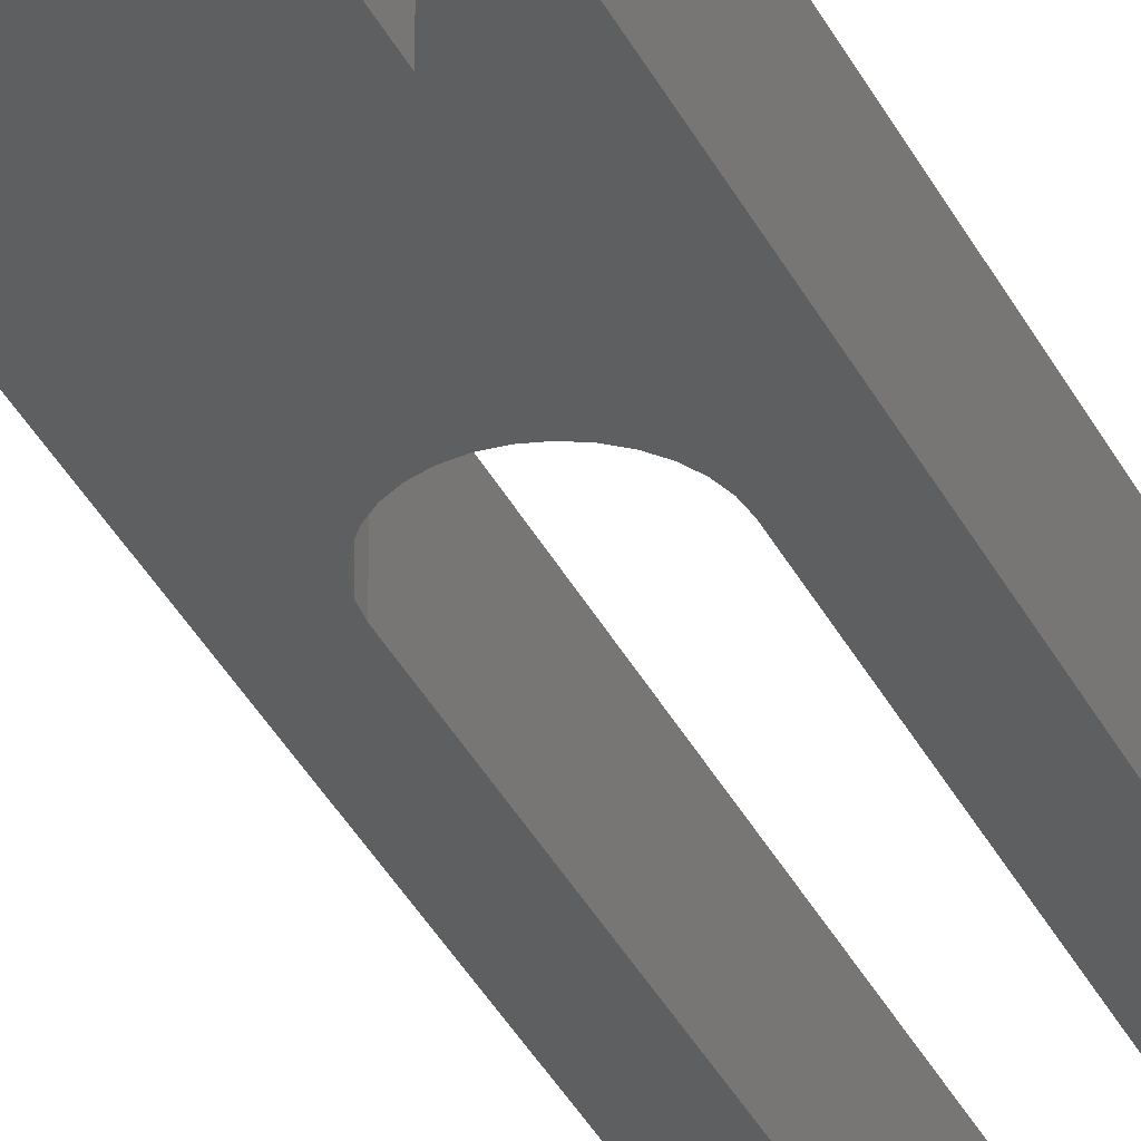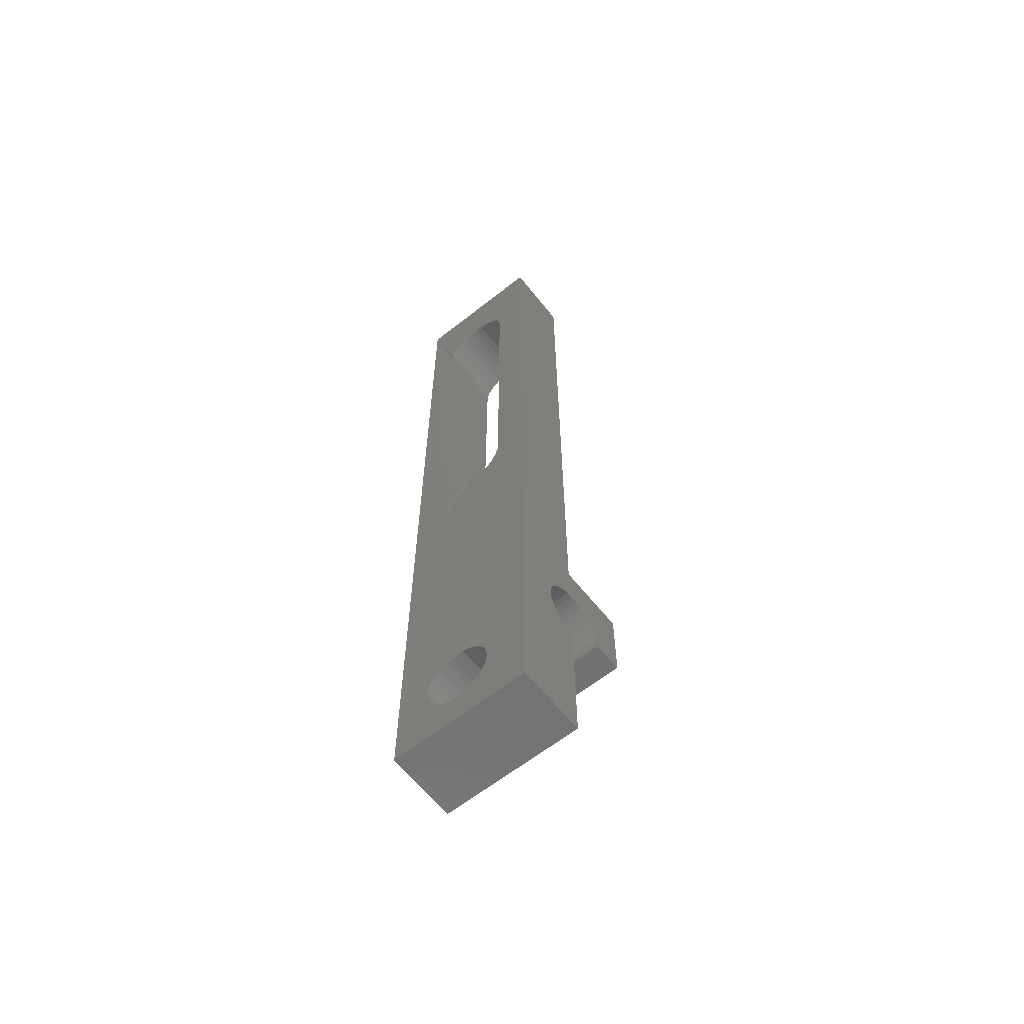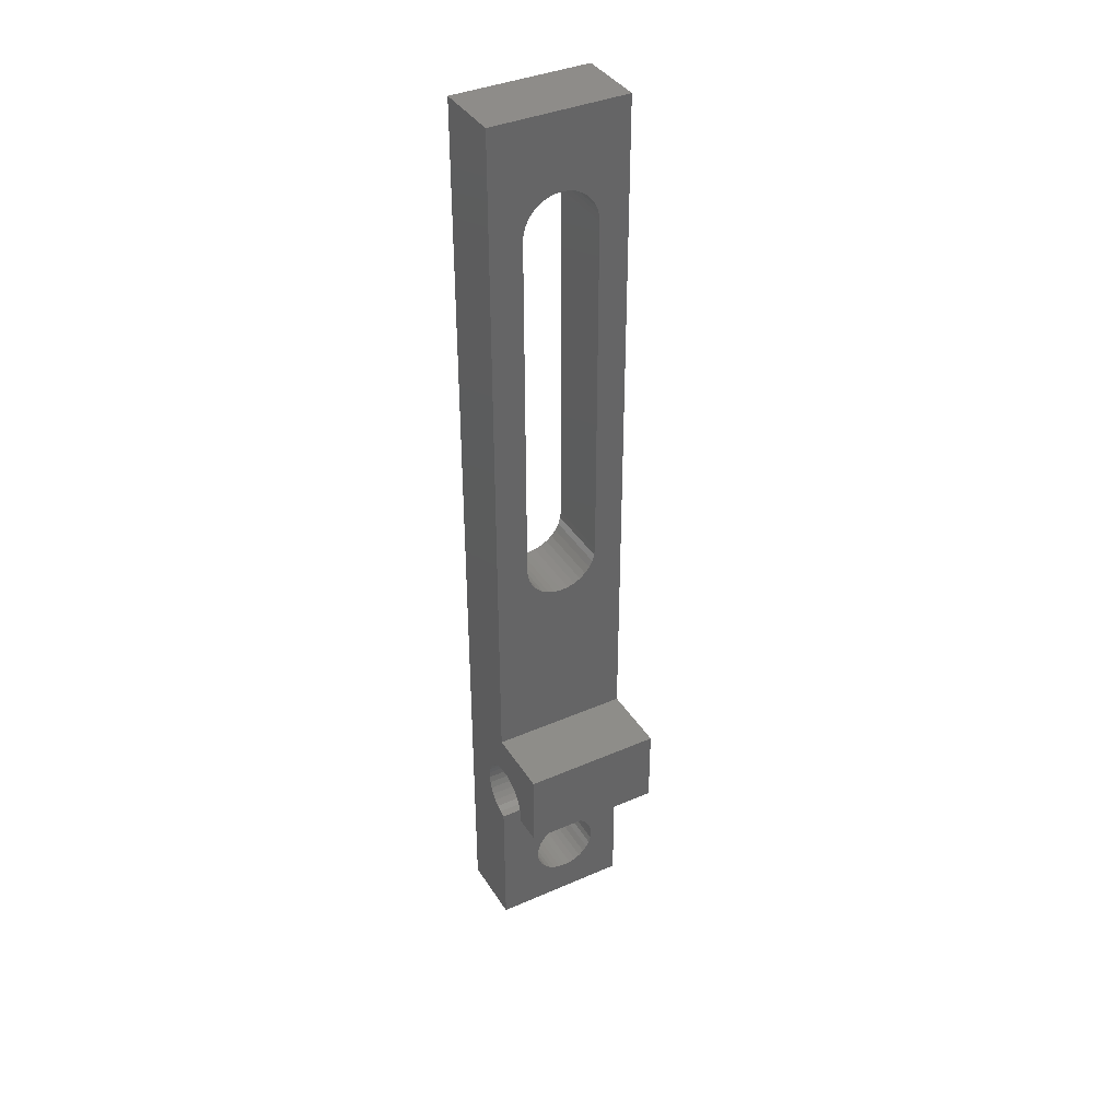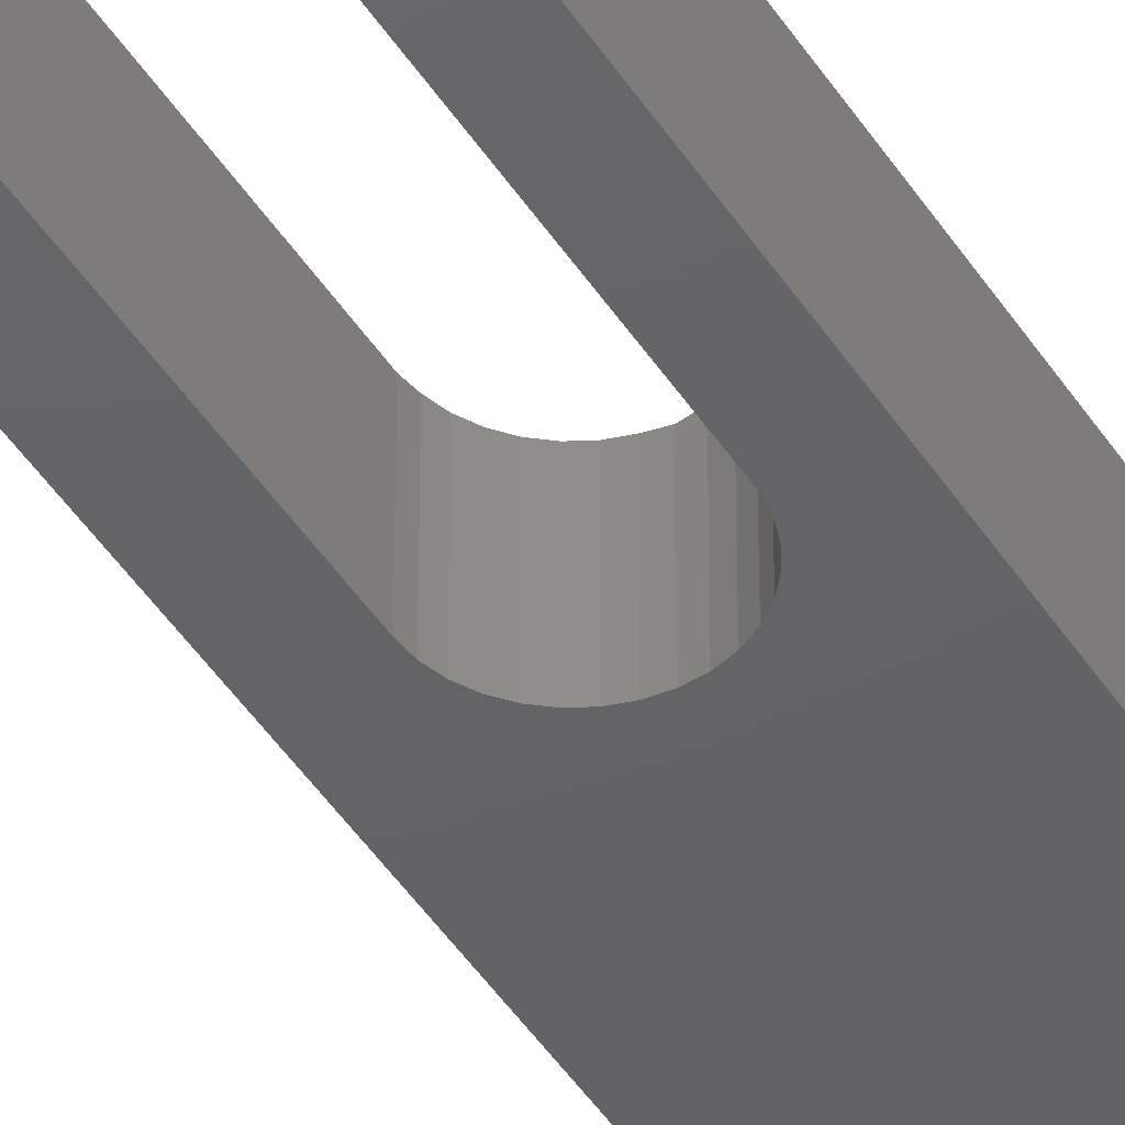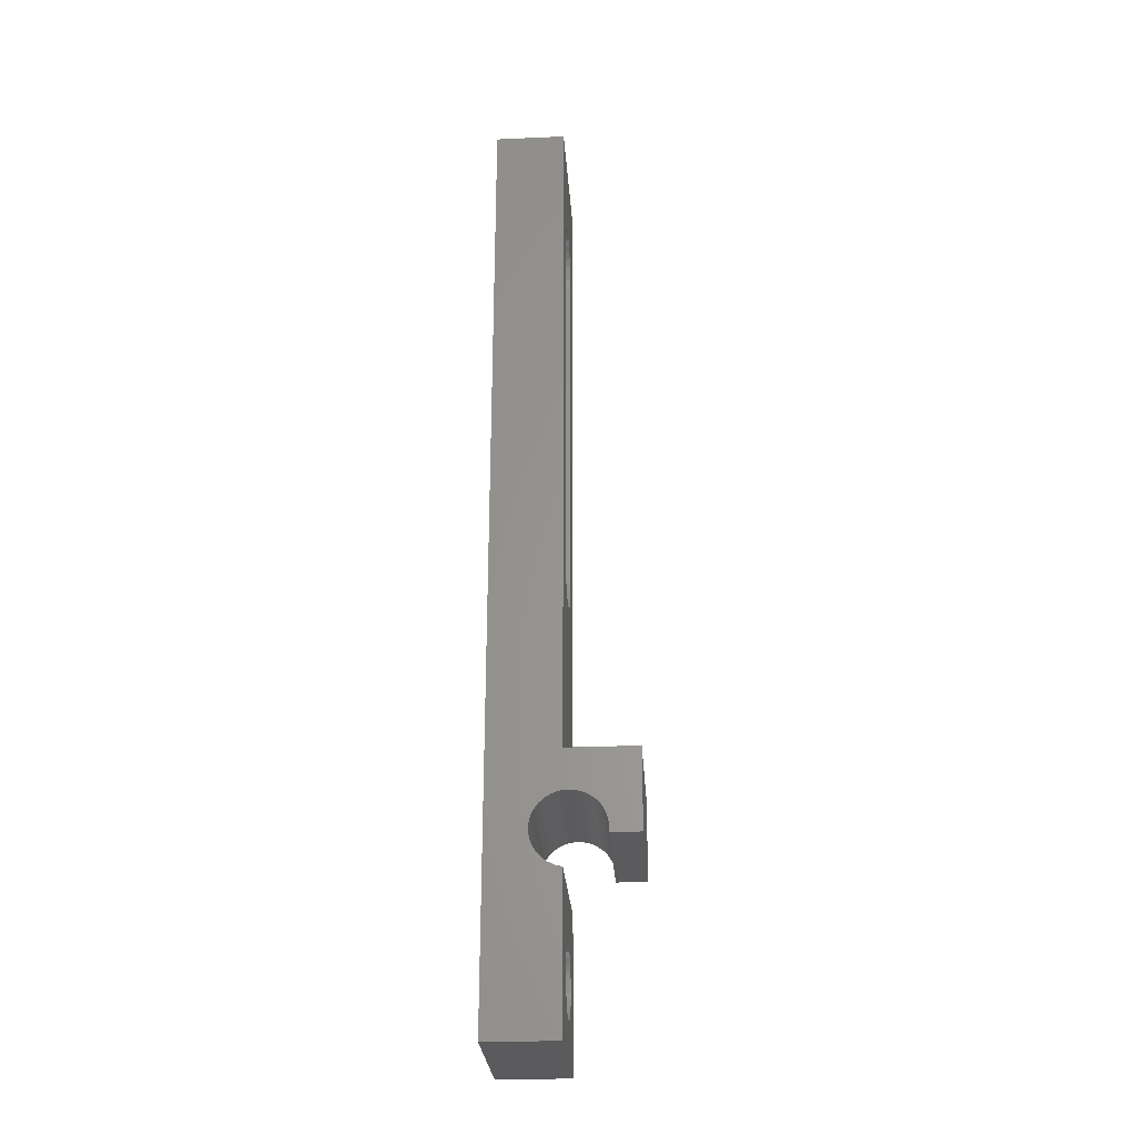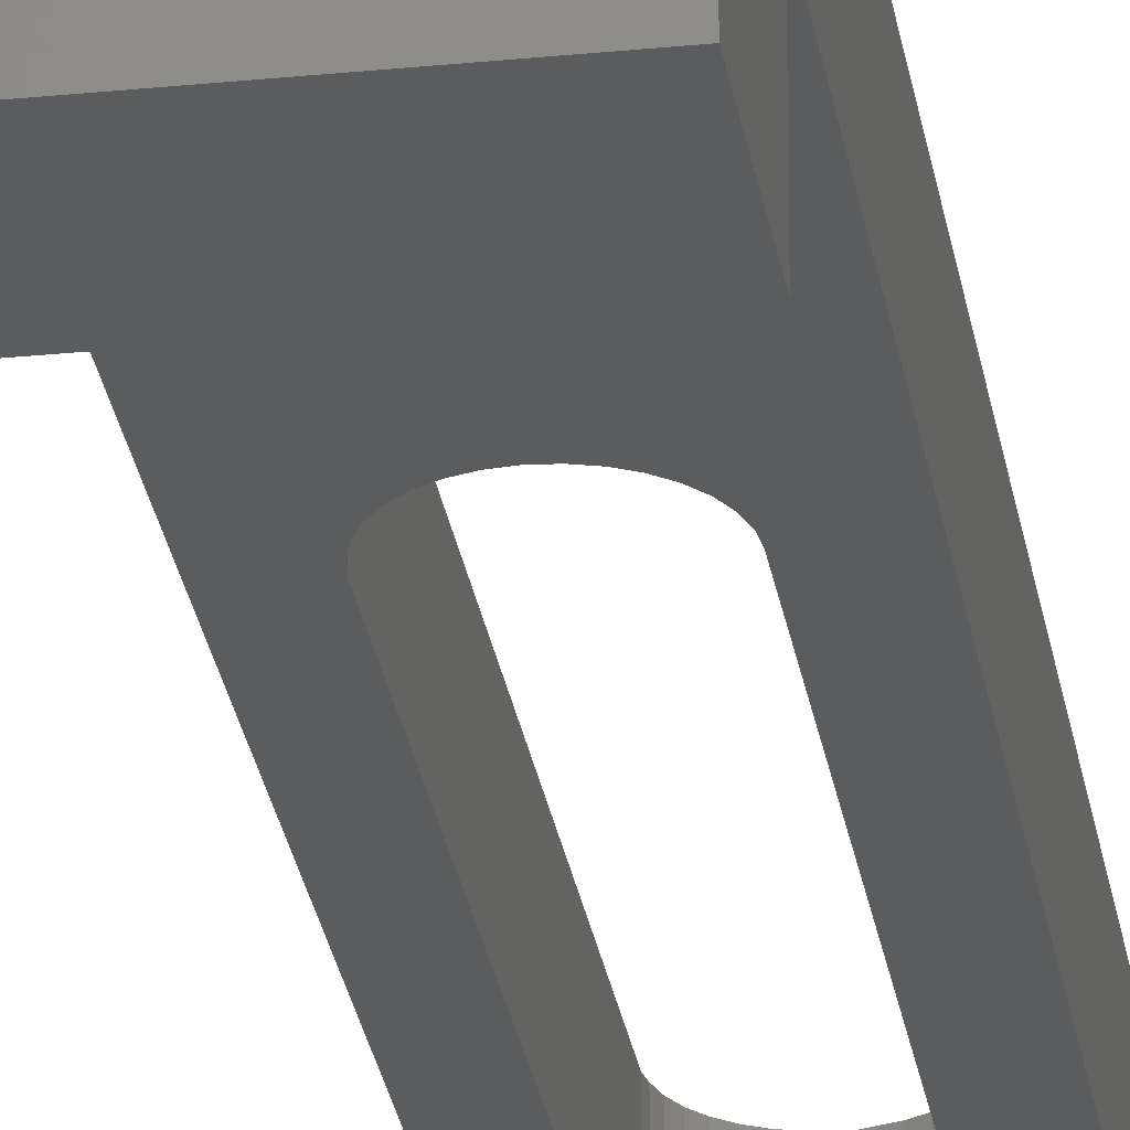
<metadata>
{"format":"stl","ext":"stl","renderer":"f3d","projection":"perspective","resolution":1024,"background":"white","views":[{"elev":-36.8,"azim":24.1,"up":"+Z"},{"elev":-62.9,"azim":38.6,"up":"+Y"},{"elev":38.3,"azim":151.1,"up":"+Y"},{"elev":-45.0,"azim":-149.4,"up":"+Z"},{"elev":-27.4,"azim":93.8,"up":"+Y"},{"elev":-27.8,"azim":8.8,"up":"+Z"}]}
</metadata>
<code>
# stl→obj: 198 verts, 400 faces
v -0.001275 0.4018 0
v -0.007123 0.4012 0.05526
v -0.007123 0.4012 0
v -0.01275 0.3995 0.05526
v -0.01275 0.3995 0
v -0.01793 0.3967 0.05526
v -0.01793 0.3967 0
v -0.02247 0.393 0.05526
v -0.02247 0.393 0
v -0.0262 0.3884 0.05526
v -0.0262 0.3884 0
v -0.02897 0.3833 0.05526
v -0.02897 0.3833 0
v -0.03067 0.3776 0.05526
v -0.03067 0.3776 0
v -0.03125 0.3718 0.05469
v -0.03125 0.3718 -4.047e-17
v -0.001275 0.4018 0.05469
v 0.004573 0.4012 0
v 0.004573 0.4012 0.05526
v 0.0102 0.3995 0
v 0.0102 0.3995 0.05526
v 0.01538 0.3967 0
v 0.01538 0.3967 0.05526
v 0.01992 0.393 0
v 0.01992 0.393 0.05526
v 0.02365 0.3884 0
v 0.02365 0.3884 0.05526
v 0.02642 0.3833 0
v 0.02642 0.3833 0.05526
v 0.02812 0.3776 0
v 0.02812 0.3776 0.05526
v 0.0287 0.3718 0
v 0.0287 0.3718 0.05526
v 0.0287 0.08536 -2.293e-17
v 0.0287 0.08536 0.05469
v -0.03125 0.08536 0
v -0.03125 0.08536 0.05526
v -0.001275 0.05539 0
v 0.004573 0.05596 0.05526
v 0.004573 0.05596 0
v 0.0102 0.05767 0.05526
v 0.0102 0.05767 0
v 0.01538 0.06044 0.05526
v 0.01538 0.06044 0
v 0.01992 0.06417 0.05526
v 0.01992 0.06417 0
v 0.02365 0.06871 0.05526
v 0.02365 0.06871 0
v 0.02642 0.07389 0.05526
v 0.02642 0.07389 0
v 0.02812 0.07951 0.05526
v 0.02812 0.07951 0
v -0.001275 0.05539 0.05469
v -0.007123 0.05596 0
v -0.007123 0.05596 0.05526
v -0.01275 0.05767 0
v -0.01275 0.05767 0.05526
v -0.01793 0.06044 0
v -0.01793 0.06044 0.05526
v -0.02247 0.06417 0
v -0.02247 0.06417 0.05526
v -0.0262 0.06871 0
v -0.0262 0.06871 0.05526
v -0.02897 0.07389 0
v -0.02897 0.07389 0.05526
v -0.03067 0.07951 0
v -0.03067 0.07951 0.05526
v -0.004605 -0.261 0
v 0.0005929 -0.2605 0.05469
v 0.0005929 -0.2605 0
v 0.005591 -0.259 0.05469
v 0.005591 -0.259 0
v 0.0102 -0.2565 0.05469
v 0.0102 -0.2565 0
v 0.01424 -0.2532 0.05469
v 0.01424 -0.2532 0
v 0.01755 -0.2492 0.05469
v 0.01755 -0.2492 0
v 0.02001 -0.2446 0.05469
v 0.02001 -0.2446 0
v 0.02153 -0.2396 0.05469
v 0.02153 -0.2396 0
v 0.02204 -0.2344 0.05469
v 0.02204 -0.2344 0
v -0.004605 -0.261 0.05469
v -0.009803 -0.2605 0
v -0.009803 -0.2605 0.05469
v -0.0148 -0.259 0
v -0.0148 -0.259 0.05469
v -0.01941 -0.2565 0
v -0.01941 -0.2565 0.05469
v -0.02345 -0.2532 0
v -0.02345 -0.2532 0.05469
v -0.02676 -0.2492 0
v -0.02676 -0.2492 0.05469
v -0.02922 -0.2446 0
v -0.02922 -0.2446 0.05469
v -0.03074 -0.2396 0
v -0.03074 -0.2396 0.05469
v -0.03125 -0.2344 0
v -0.03125 -0.2344 0.05469
v -0.004605 -0.2077 0
v -0.009803 -0.2082 0.05469
v -0.009803 -0.2082 0
v -0.0148 -0.2098 0.05469
v -0.0148 -0.2098 0
v -0.01941 -0.2122 0.05469
v -0.01941 -0.2122 0
v -0.02345 -0.2155 0.05469
v -0.02345 -0.2155 0
v -0.02676 -0.2196 0.05469
v -0.02676 -0.2196 0
v -0.02922 -0.2242 0.05469
v -0.02922 -0.2242 0
v -0.03074 -0.2292 0.05469
v -0.03074 -0.2292 0
v -0.004605 -0.2077 0.05469
v 0.0005929 -0.2082 0
v 0.0005929 -0.2082 0.05469
v 0.005591 -0.2098 0
v 0.005591 -0.2098 0.05469
v 0.0102 -0.2122 0
v 0.0102 -0.2122 0.05469
v 0.01424 -0.2155 0
v 0.01424 -0.2155 0.05469
v 0.01755 -0.2196 0
v 0.01755 -0.2196 0.05469
v 0.02001 -0.2242 0
v 0.02001 -0.2242 0.05469
v 0.02153 -0.2292 0
v 0.02153 -0.2292 0.05469
v -0.05469 -0.1706 -7.251e-18
v 0.05469 -0.1706 -7.251e-18
v -0.05469 -0.2891 0
v 0.05469 -0.2891 0
v -0.05469 -0.0838 -1.257e-17
v -0.05469 0.4609 -4.592e-17
v 0.05469 -0.0838 -1.257e-17
v 0.05469 0.4609 -4.592e-17
v -0.05469 0.4609 0.05526
v -0.05469 0.003043 0.05526
v 0.05469 0.4609 0.05526
v 0.05469 0.003043 0.05526
v -0.05469 -0.2891 0.05526
v 0.05469 -0.2891 0.05526
v 0.05469 -0.1693 0.005315
v 0.05469 -0.147 -0.05526
v 0.05469 -0.1415 -0.03182
v 0.05469 -0.147 -0.03158
v 0.05469 -0.116 0.00298
v 0.05469 -0.1151 -0.002428
v 0.05469 -0.1154 -0.007895
v 0.05469 -0.1167 -0.01321
v 0.05469 -0.119 -0.01817
v 0.05469 -0.1222 -0.02258
v 0.05469 -0.0838 -0.05526
v 0.05469 -0.167 0.01027
v 0.05469 -0.1638 0.01469
v 0.05469 -0.1598 0.01838
v 0.05469 -0.1551 0.02122
v 0.05469 -0.1499 0.02309
v 0.05469 -0.1445 0.02392
v 0.05469 -0.1391 0.02368
v 0.05469 -0.1337 0.02238
v 0.05469 -0.1288 0.02007
v 0.05469 -0.1244 0.01683
v 0.05469 -0.1207 0.0128
v 0.05469 -0.1178 0.008122
v 0.05469 -0.1263 -0.02628
v 0.05469 -0.1309 -0.02912
v 0.05469 -0.1361 -0.03099
v -0.05469 -0.1693 0.005315
v -0.05469 -0.147 -0.03158
v -0.05469 -0.1415 -0.03182
v -0.05469 -0.147 -0.05526
v -0.05469 -0.0838 -0.05526
v -0.05469 -0.1222 -0.02258
v -0.05469 -0.119 -0.01817
v -0.05469 -0.1167 -0.01321
v -0.05469 -0.1154 -0.007895
v -0.05469 -0.1151 -0.002428
v -0.05469 -0.116 0.00298
v -0.05469 -0.1445 0.02392
v -0.05469 -0.1499 0.02309
v -0.05469 -0.1551 0.02122
v -0.05469 -0.1598 0.01838
v -0.05469 -0.1638 0.01469
v -0.05469 -0.167 0.01027
v -0.05469 -0.1178 0.008122
v -0.05469 -0.1207 0.0128
v -0.05469 -0.1244 0.01683
v -0.05469 -0.1288 0.02007
v -0.05469 -0.1337 0.02238
v -0.05469 -0.1391 0.02368
v -0.05469 -0.1361 -0.03099
v -0.05469 -0.1309 -0.02912
v -0.05469 -0.1263 -0.02628
f 1 2 3
f 3 2 4
f 3 4 5
f 5 4 6
f 5 6 7
f 7 6 8
f 7 8 9
f 9 8 10
f 9 10 11
f 11 10 12
f 11 12 13
f 13 12 14
f 13 14 15
f 15 14 16
f 15 16 17
f 2 1 18
f 18 1 19
f 18 19 20
f 20 19 21
f 20 21 22
f 22 21 23
f 22 23 24
f 24 23 25
f 24 25 26
f 26 25 27
f 26 27 28
f 28 27 29
f 28 29 30
f 30 29 31
f 30 31 32
f 32 31 33
f 32 33 34
f 35 36 33
f 33 36 34
f 17 16 37
f 37 16 38
f 39 40 41
f 41 40 42
f 41 42 43
f 43 42 44
f 43 44 45
f 45 44 46
f 45 46 47
f 47 46 48
f 47 48 49
f 49 48 50
f 49 50 51
f 51 50 52
f 51 52 53
f 53 52 36
f 53 36 35
f 40 39 54
f 54 39 55
f 54 55 56
f 56 55 57
f 56 57 58
f 58 57 59
f 58 59 60
f 60 59 61
f 60 61 62
f 62 61 63
f 62 63 64
f 64 63 65
f 64 65 66
f 66 65 67
f 66 67 68
f 68 67 37
f 68 37 38
f 69 70 71
f 71 70 72
f 71 72 73
f 73 72 74
f 73 74 75
f 75 74 76
f 75 76 77
f 77 76 78
f 77 78 79
f 79 78 80
f 79 80 81
f 81 80 82
f 81 82 83
f 83 82 84
f 83 84 85
f 70 69 86
f 86 69 87
f 86 87 88
f 88 87 89
f 88 89 90
f 90 89 91
f 90 91 92
f 92 91 93
f 92 93 94
f 94 93 95
f 94 95 96
f 96 95 97
f 96 97 98
f 98 97 99
f 98 99 100
f 100 99 101
f 100 101 102
f 103 104 105
f 105 104 106
f 105 106 107
f 107 106 108
f 107 108 109
f 109 108 110
f 109 110 111
f 111 110 112
f 111 112 113
f 113 112 114
f 113 114 115
f 115 114 116
f 115 116 117
f 117 116 102
f 117 102 101
f 104 103 118
f 118 103 119
f 118 119 120
f 120 119 121
f 120 121 122
f 122 121 123
f 122 123 124
f 124 123 125
f 124 125 126
f 126 125 127
f 126 127 128
f 128 127 129
f 128 129 130
f 130 129 131
f 130 131 132
f 132 131 85
f 132 85 84
f 133 134 103
f 133 103 105
f 133 105 107
f 133 107 109
f 133 109 111
f 133 111 113
f 133 113 115
f 133 115 117
f 133 117 101
f 133 101 99
f 135 133 99
f 135 99 97
f 135 97 95
f 135 95 93
f 135 93 91
f 135 91 89
f 135 89 87
f 135 87 69
f 135 69 136
f 134 136 83
f 134 83 85
f 134 85 131
f 134 131 129
f 134 129 127
f 134 127 125
f 134 125 123
f 134 123 121
f 134 121 119
f 134 119 103
f 136 69 71
f 136 71 73
f 136 73 75
f 136 75 77
f 136 77 79
f 136 79 81
f 136 81 83
f 137 138 17
f 137 17 37
f 137 37 67
f 137 67 65
f 137 65 63
f 137 63 61
f 137 61 59
f 137 59 57
f 137 57 55
f 137 55 39
f 137 39 139
f 138 140 1
f 138 1 3
f 138 3 5
f 138 5 7
f 138 7 9
f 138 9 11
f 138 11 13
f 138 13 15
f 138 15 17
f 140 139 35
f 140 35 33
f 140 33 31
f 140 31 29
f 140 29 27
f 140 27 25
f 140 25 23
f 140 23 21
f 140 21 19
f 140 19 1
f 139 39 41
f 139 41 43
f 139 43 45
f 139 45 47
f 139 47 49
f 139 49 51
f 139 51 53
f 139 53 35
f 141 142 38
f 141 38 16
f 141 16 14
f 141 14 12
f 141 12 10
f 141 10 8
f 141 8 6
f 141 6 4
f 141 4 2
f 141 2 18
f 141 18 143
f 142 144 54
f 142 54 56
f 142 56 58
f 142 58 60
f 142 60 62
f 142 62 64
f 142 64 66
f 142 66 68
f 142 68 38
f 144 143 34
f 144 34 36
f 144 36 52
f 144 52 50
f 144 50 48
f 144 48 46
f 144 46 44
f 144 44 42
f 144 42 40
f 144 40 54
f 143 18 20
f 143 20 22
f 143 22 24
f 143 24 26
f 143 26 28
f 143 28 30
f 143 30 32
f 143 32 34
f 142 116 114
f 142 114 112
f 142 112 110
f 142 110 108
f 142 108 106
f 142 106 104
f 142 104 118
f 142 118 144
f 145 146 86
f 145 86 88
f 145 88 90
f 145 90 92
f 145 92 94
f 145 94 96
f 145 96 98
f 145 98 100
f 145 100 102
f 145 102 116
f 145 116 142
f 144 118 120
f 144 120 122
f 144 122 124
f 144 124 126
f 144 126 128
f 144 128 130
f 146 144 130
f 146 130 132
f 146 132 84
f 146 84 82
f 146 82 80
f 146 80 78
f 146 78 76
f 146 76 74
f 146 74 72
f 146 72 70
f 146 70 86
f 136 134 147
f 148 149 150
f 139 140 151
f 139 151 152
f 139 152 153
f 139 153 154
f 139 154 155
f 139 155 156
f 139 156 157
f 146 136 147
f 146 147 158
f 146 158 159
f 146 159 160
f 146 160 161
f 146 161 162
f 146 162 163
f 146 163 144
f 143 144 163
f 143 163 164
f 143 164 165
f 143 165 166
f 143 166 167
f 143 167 168
f 143 168 169
f 143 169 151
f 143 151 140
f 157 156 170
f 157 170 171
f 157 171 172
f 157 172 149
f 157 149 148
f 173 133 135
f 174 175 176
f 137 177 178
f 137 178 179
f 137 179 180
f 137 180 181
f 137 181 182
f 137 182 183
f 137 183 138
f 145 142 184
f 145 184 185
f 145 185 186
f 145 186 187
f 145 187 188
f 145 188 189
f 145 189 173
f 145 173 135
f 141 138 183
f 141 183 190
f 141 190 191
f 141 191 192
f 141 192 193
f 141 193 194
f 141 194 195
f 141 195 184
f 141 184 142
f 177 176 175
f 177 175 196
f 177 196 197
f 177 197 198
f 177 198 178
f 145 135 146
f 146 135 136
f 138 141 140
f 140 141 143
f 177 137 157
f 157 137 139
f 176 177 148
f 148 177 157
f 174 176 150
f 150 176 148
f 191 167 192
f 192 167 166
f 192 166 193
f 193 166 165
f 193 165 194
f 194 165 164
f 194 164 195
f 195 164 163
f 195 163 184
f 184 163 162
f 184 162 185
f 185 162 161
f 185 161 186
f 186 161 160
f 186 160 187
f 187 160 159
f 187 159 188
f 188 159 158
f 188 158 189
f 189 158 147
f 189 147 173
f 173 147 134
f 173 134 133
f 167 191 168
f 168 191 190
f 168 190 169
f 169 190 183
f 169 183 151
f 151 183 182
f 151 182 152
f 152 182 181
f 152 181 153
f 153 181 180
f 153 180 154
f 154 180 179
f 154 179 155
f 155 179 178
f 155 178 156
f 156 178 198
f 156 198 170
f 170 198 197
f 170 197 171
f 171 197 196
f 171 196 172
f 172 196 175
f 172 175 149
f 149 175 174
f 149 174 150

</code>
